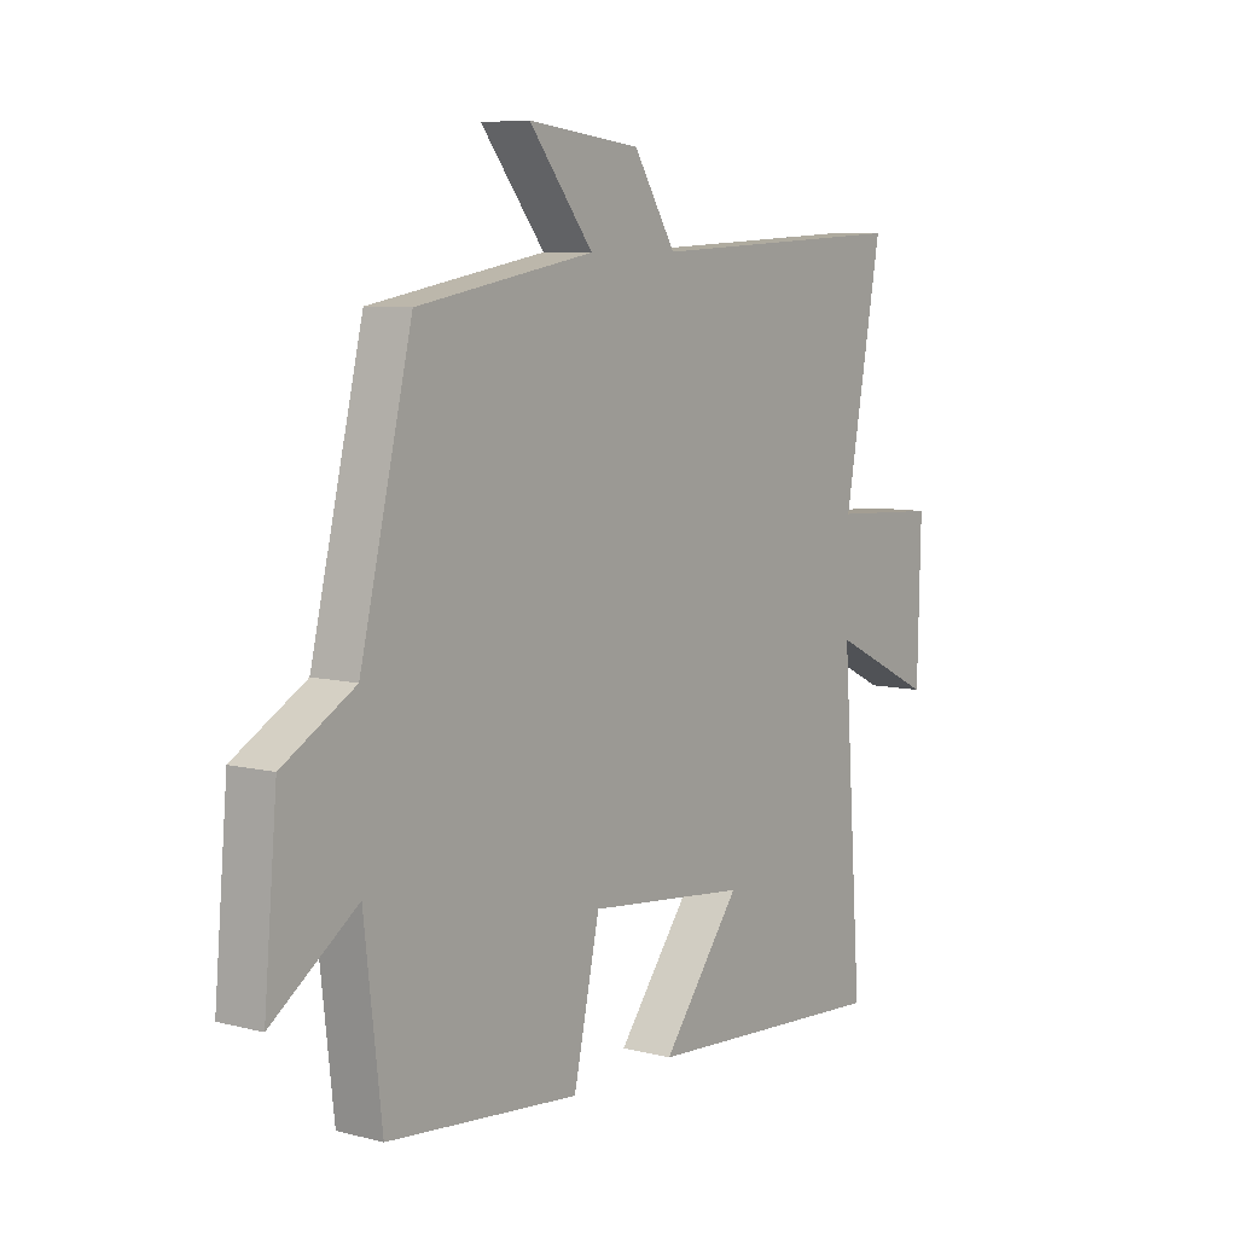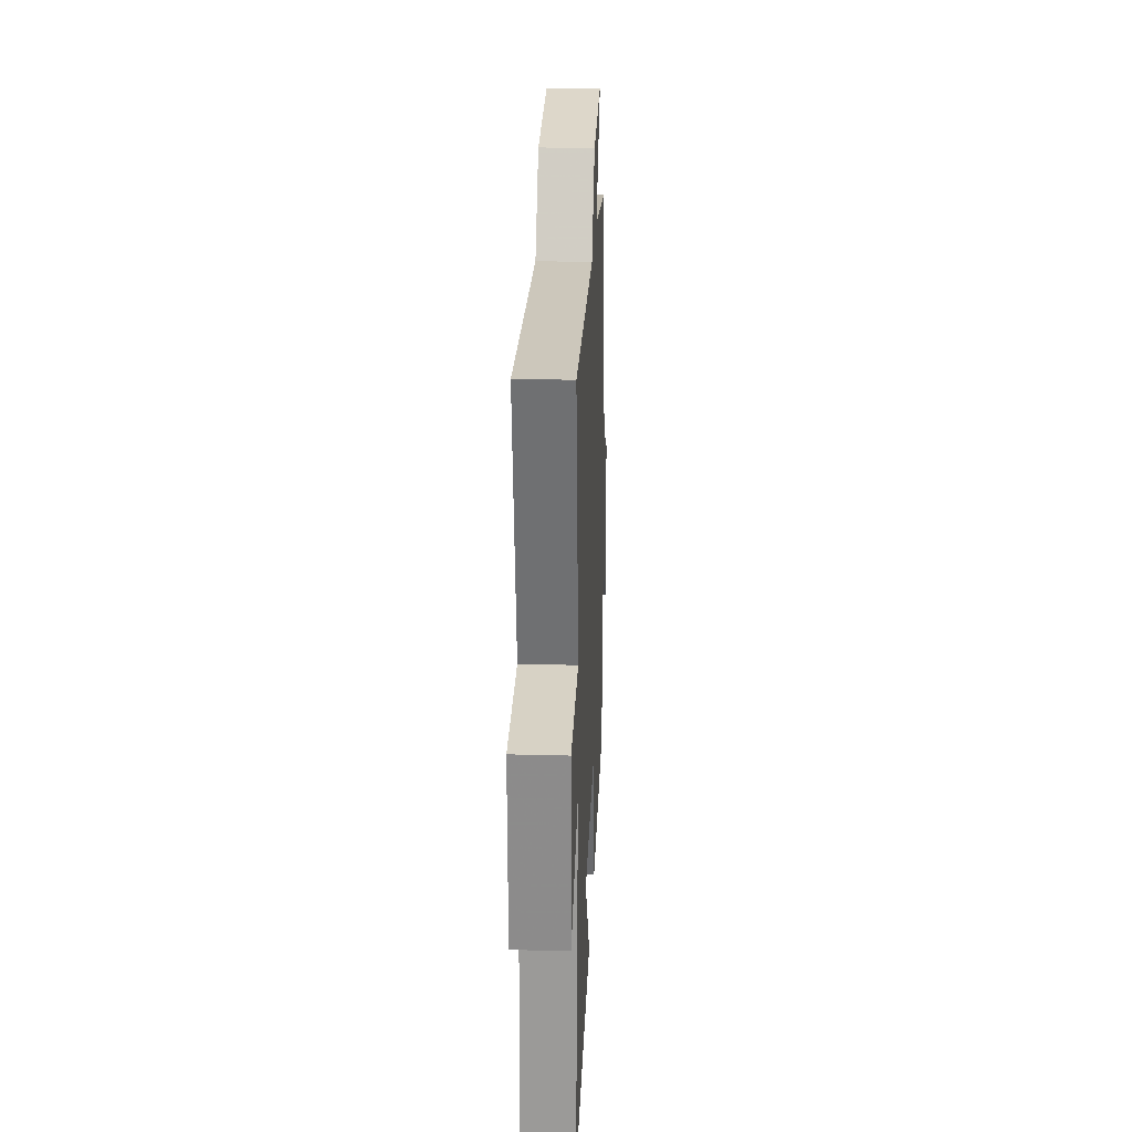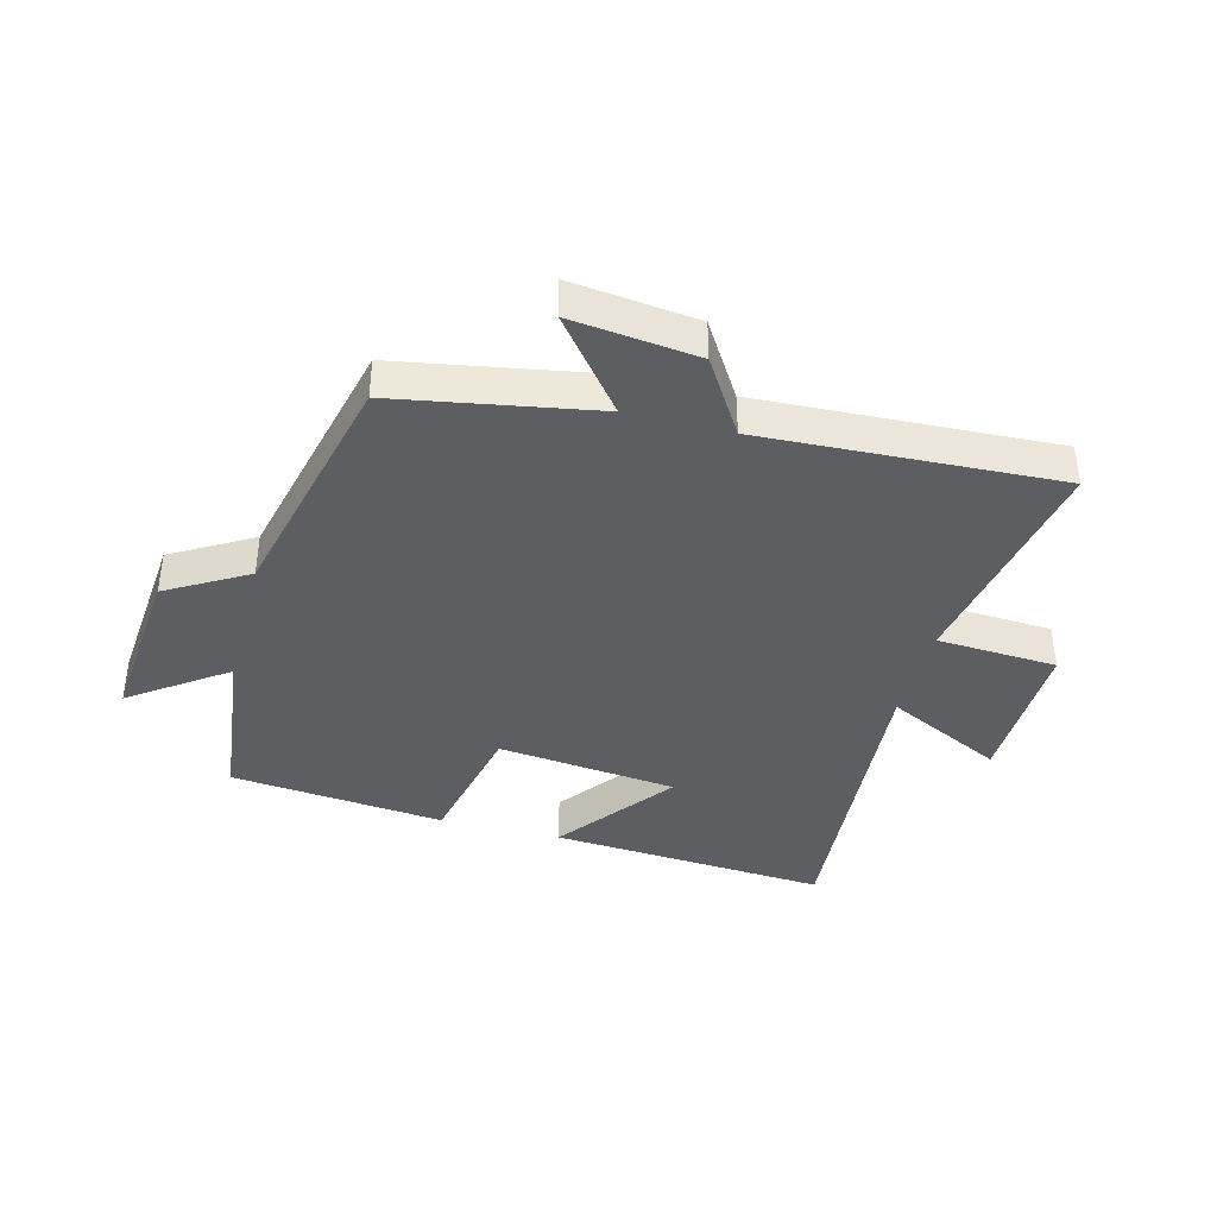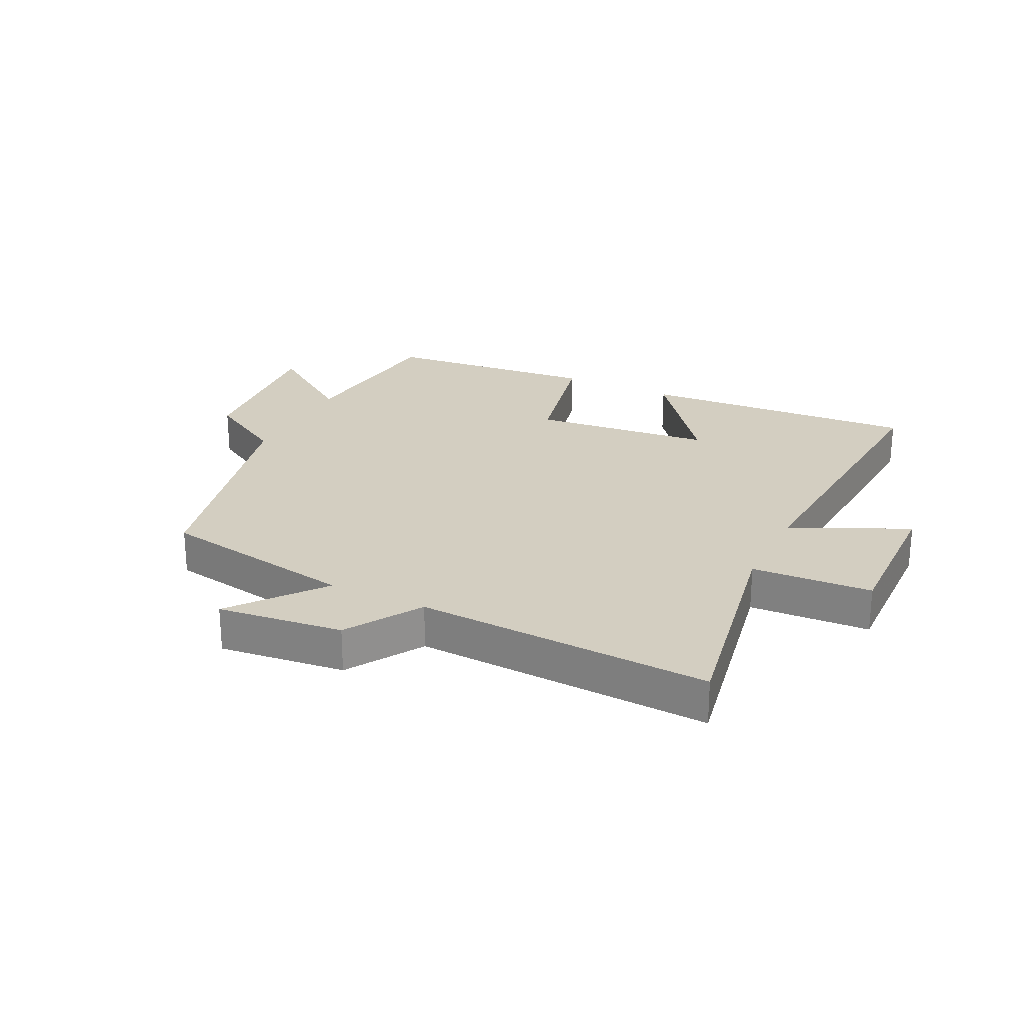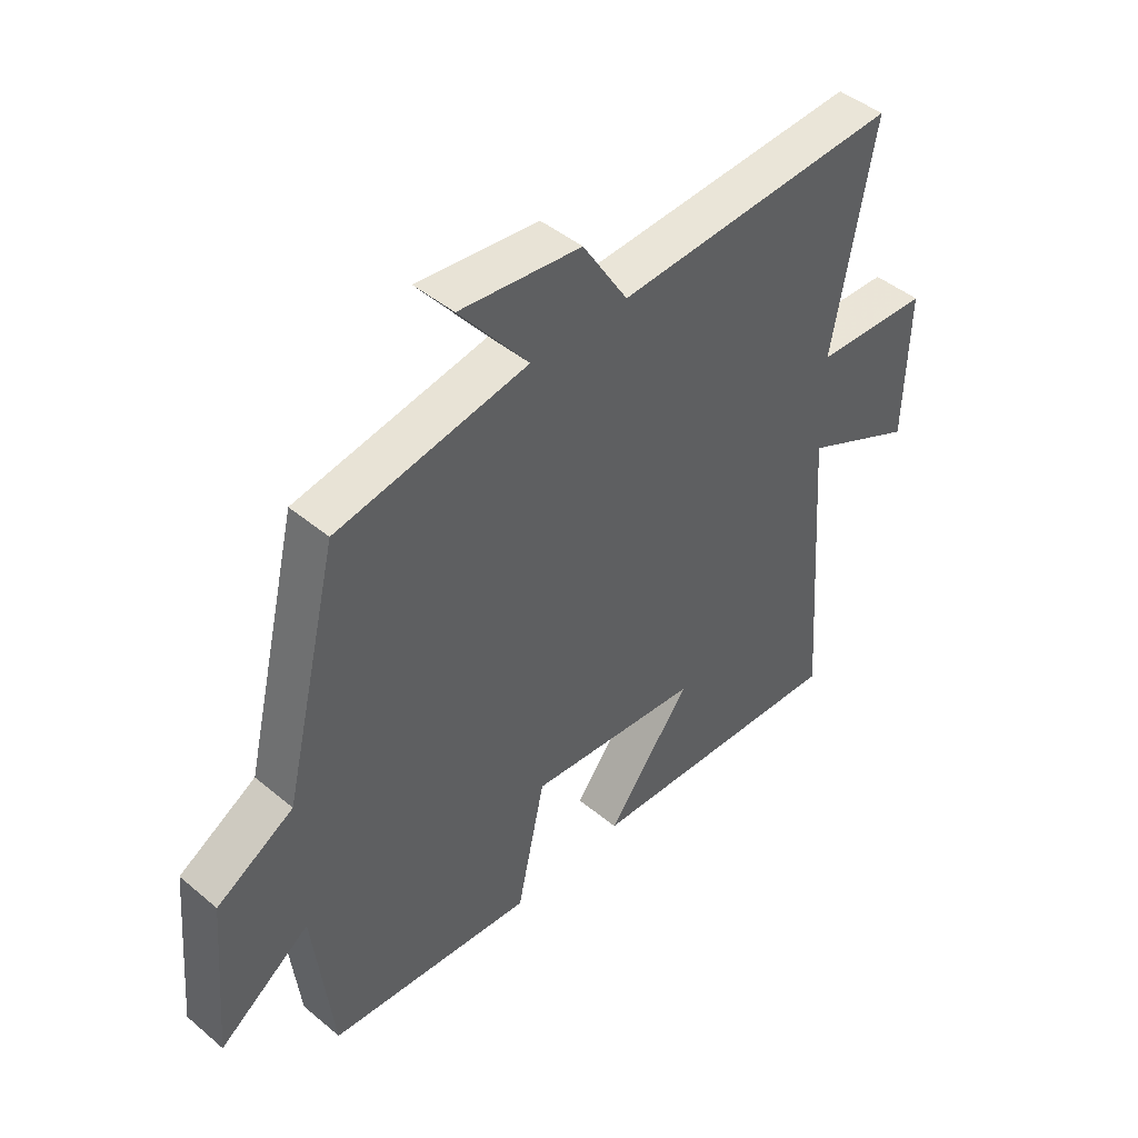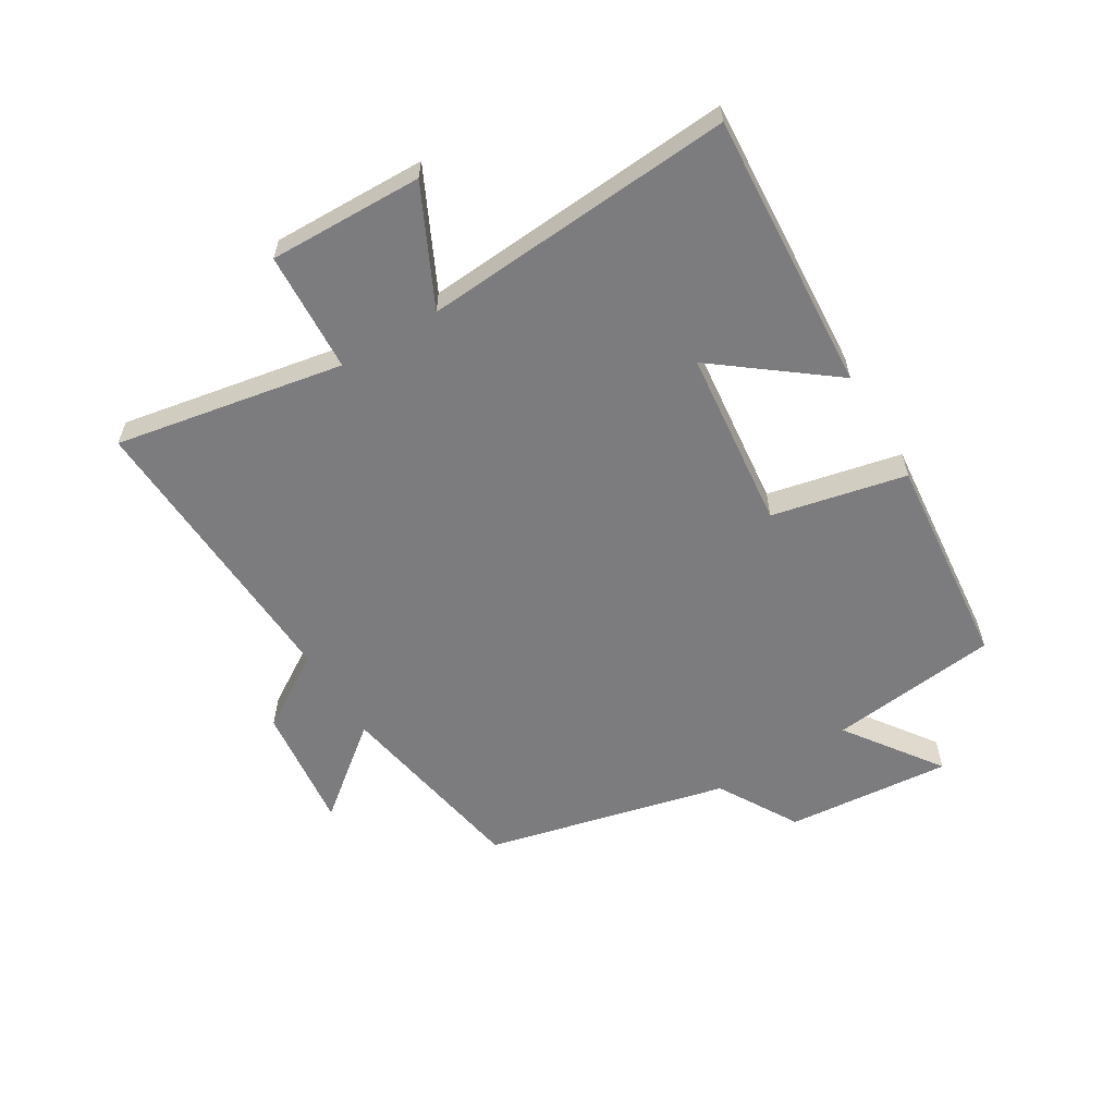
<metadata>
{"format":"obj","ext":"obj","renderer":"f3d","projection":"perspective","resolution":1024,"background":"white","views":[{"elev":7.6,"azim":-54.3,"up":"+Z"},{"elev":24.3,"azim":92.5,"up":"+Z"},{"elev":-39.4,"azim":-14.6,"up":"+Y"},{"elev":25.0,"azim":26.1,"up":"+Y"},{"elev":45.2,"azim":-46.1,"up":"+Z"},{"elev":-58.9,"azim":121.2,"up":"+Y"}]}
</metadata>
<code>
v 0.569 0.07 0.523
v 0.5 0.07 0.15
v 0.697 0.07 0.139
v 0.691 0.07 -0.113
v 0.5 0.07 -0.02
v 0.537 0.07 -0.531
v 0.081 0.07 -0.5
v 0.225 0.07 -0.313
v -0.069 0.07 -0.281
v -0.117 0.07 -0.5
v -0.468 0.07 -0.465
v -0.5 0.07 -0.188
v -0.655 0.07 -0.298
v -0.631 0.07 -0.028
v -0.5 0.07 0.048
v -0.405 0.07 0.443
v -0.081 0.07 0.5
v -0.198 0.07 0.647
v 0.008 0.07 0.623
v 0.085 0.07 0.5
v 0.569 0 0.523
v 0.5 0 0.15
v 0.697 0 0.139
v 0.691 0 -0.113
v 0.5 0 -0.02
v 0.537 0 -0.531
v 0.081 0 -0.5
v 0.225 0 -0.313
v -0.069 0 -0.281
v -0.117 0 -0.5
v -0.468 0 -0.465
v -0.5 0 -0.188
v -0.655 0 -0.298
v -0.631 0 -0.028
v -0.5 0 0.048
v -0.405 0 0.443
v -0.081 0 0.5
v -0.198 0 0.647
v 0.008 0 0.623
v 0.085 0 0.5
f 17 18 19 20
f 15 16 17 20
f 15 20 1 2
f 12 13 14 15
f 9 10 11 12
f 8 9 12 15
f 5 6 7 8
f 5 8 15 2
f 2 3 4 5
f 40 39 38 37
f 40 37 36 35
f 22 21 40 35
f 35 34 33 32
f 32 31 30 29
f 35 32 29 28
f 28 27 26 25
f 22 35 28 25
f 25 24 23 22
f 1 21 22 2
f 2 22 23 3
f 3 23 24 4
f 4 24 25 5
f 5 25 26 6
f 6 26 27 7
f 7 27 28 8
f 8 28 29 9
f 9 29 30 10
f 10 30 31 11
f 11 31 32 12
f 12 32 33 13
f 13 33 34 14
f 14 34 35 15
f 15 35 36 16
f 16 36 37 17
f 17 37 38 18
f 18 38 39 19
f 19 39 40 20
f 20 40 21 1

</code>
